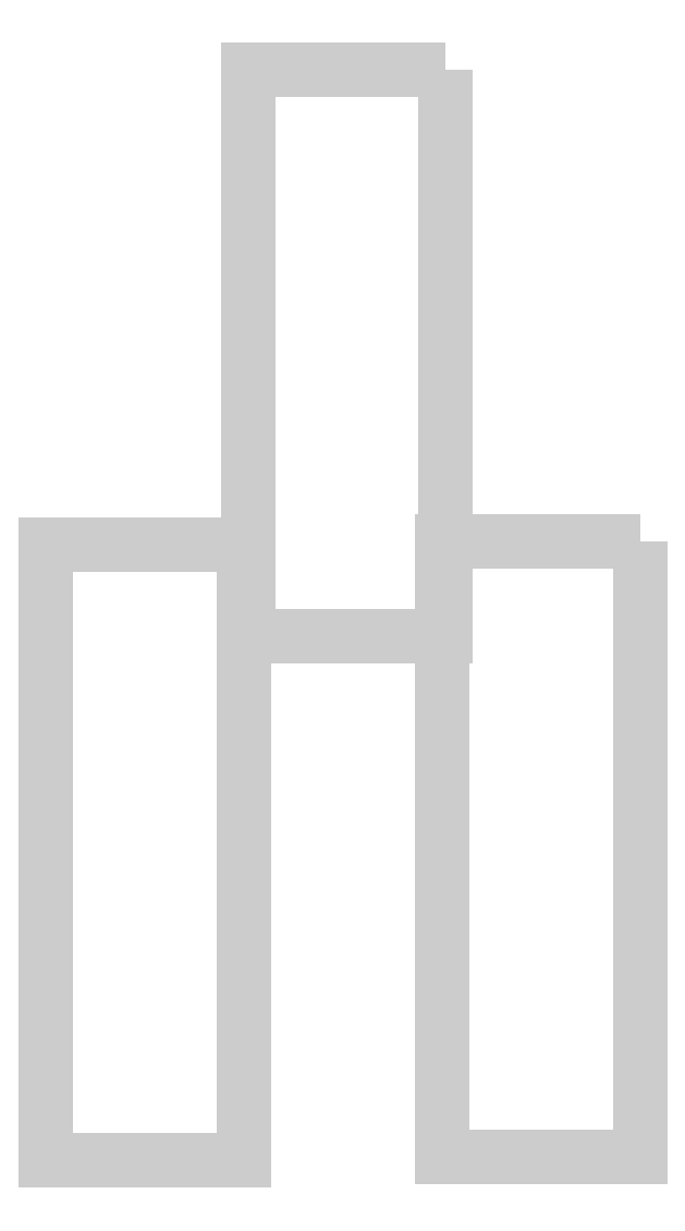
<metadata>
{"format":"dxf","ext":"dxf","renderer":"ezdxf+matplotlib","layout":"modelspace","background":"white","min_lineweight":24,"dpi":150}
</metadata>
<code>
0
SECTION
2
ENTITIES
0
INSERT
8
1
2
Cube_002
10
1.972
20
-1.04
30
0
41
1
42
1
43
1
50
0
0
INSERT
8
1
2
Cube_001
10
-2.044
20
-1.076
30
0
41
1
42
1
43
1
50
0
0
INSERT
8
1
2
Cube
10
0
20
0
30
0
41
1
42
1
43
1
50
0
0
ENDSEC
0
EOF

</code>
